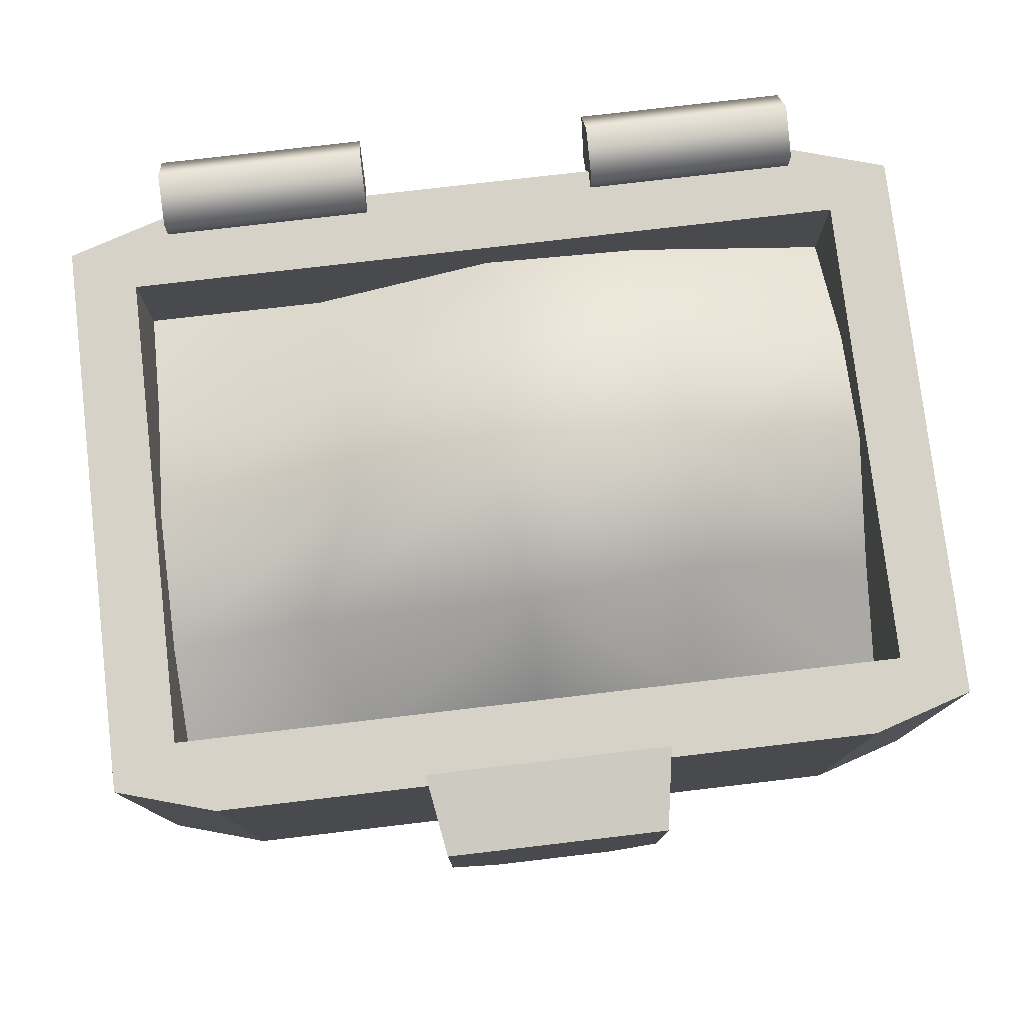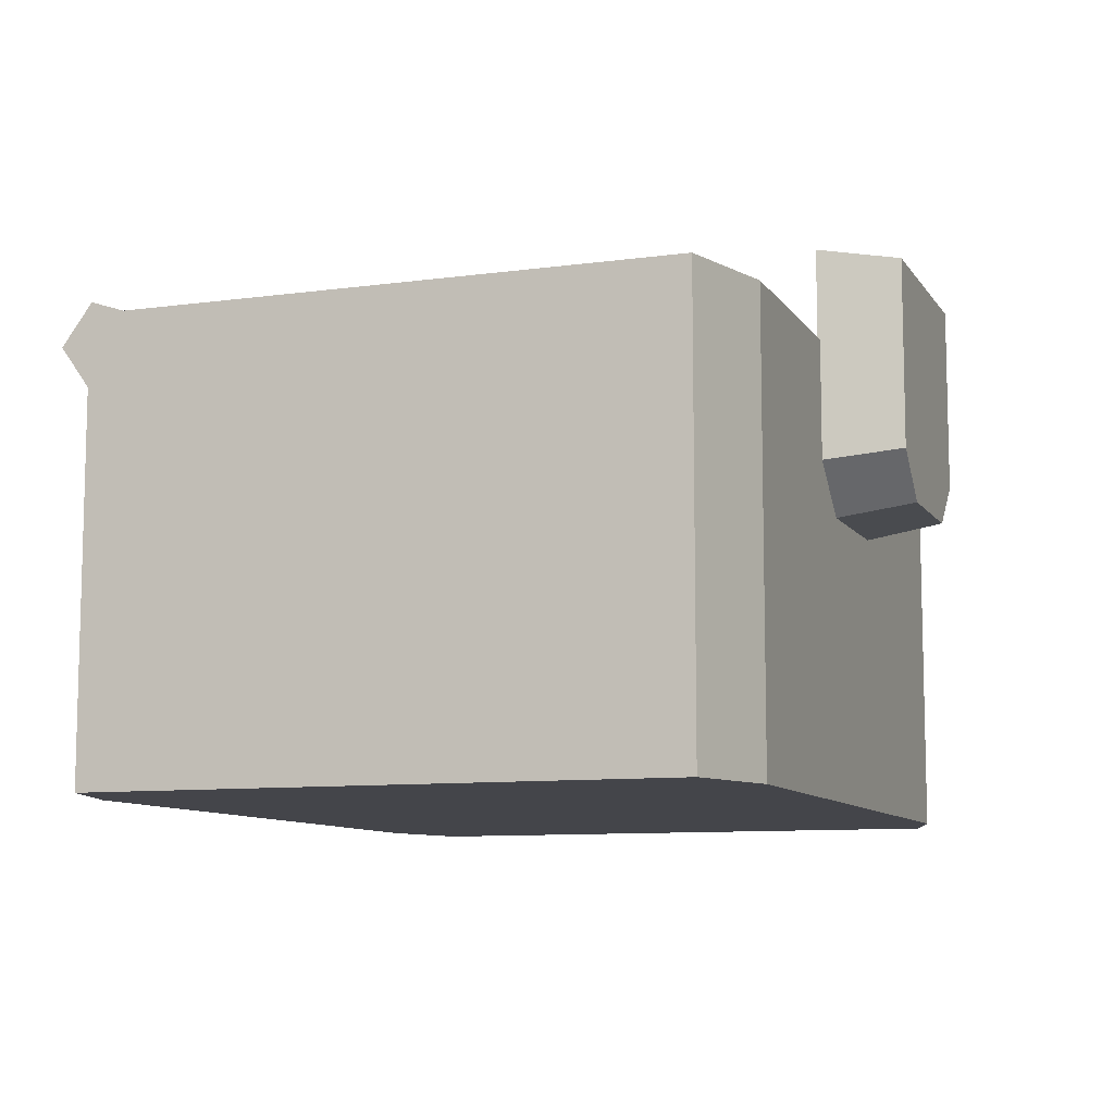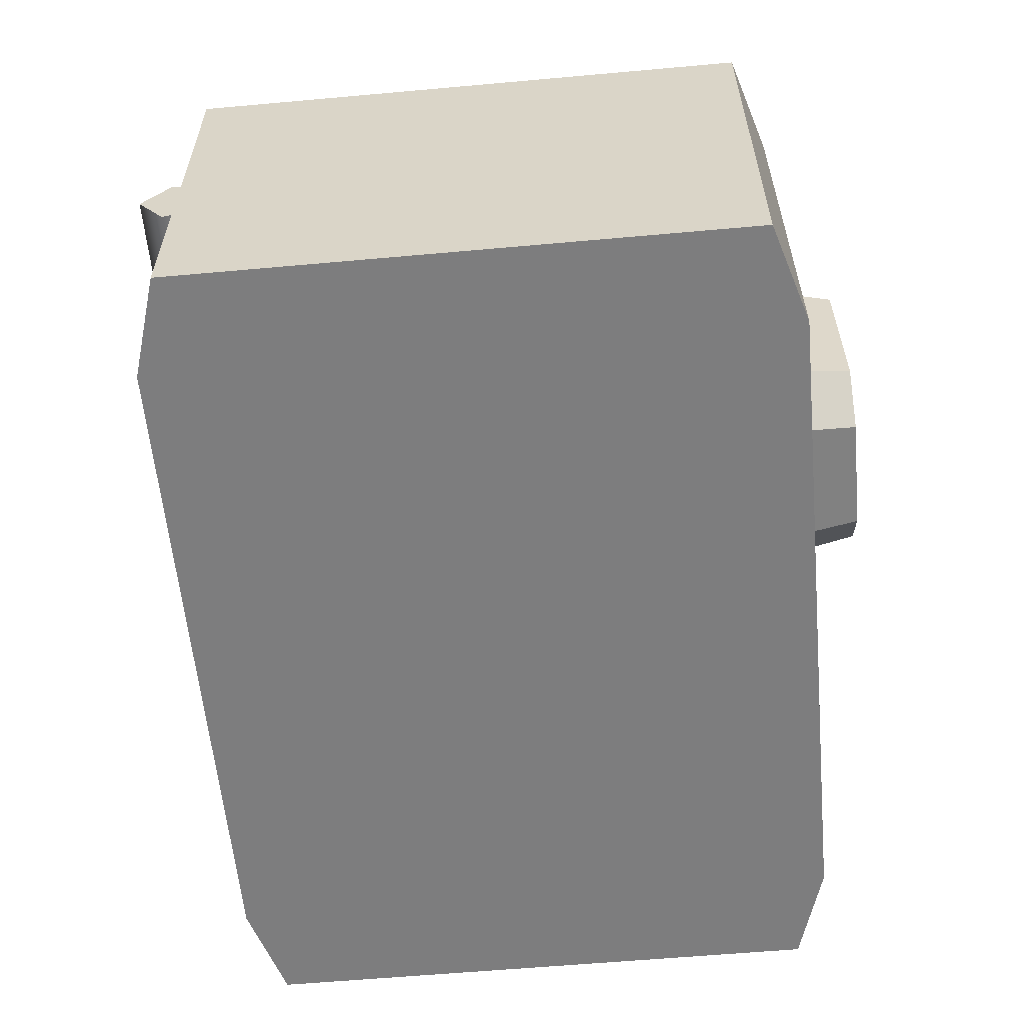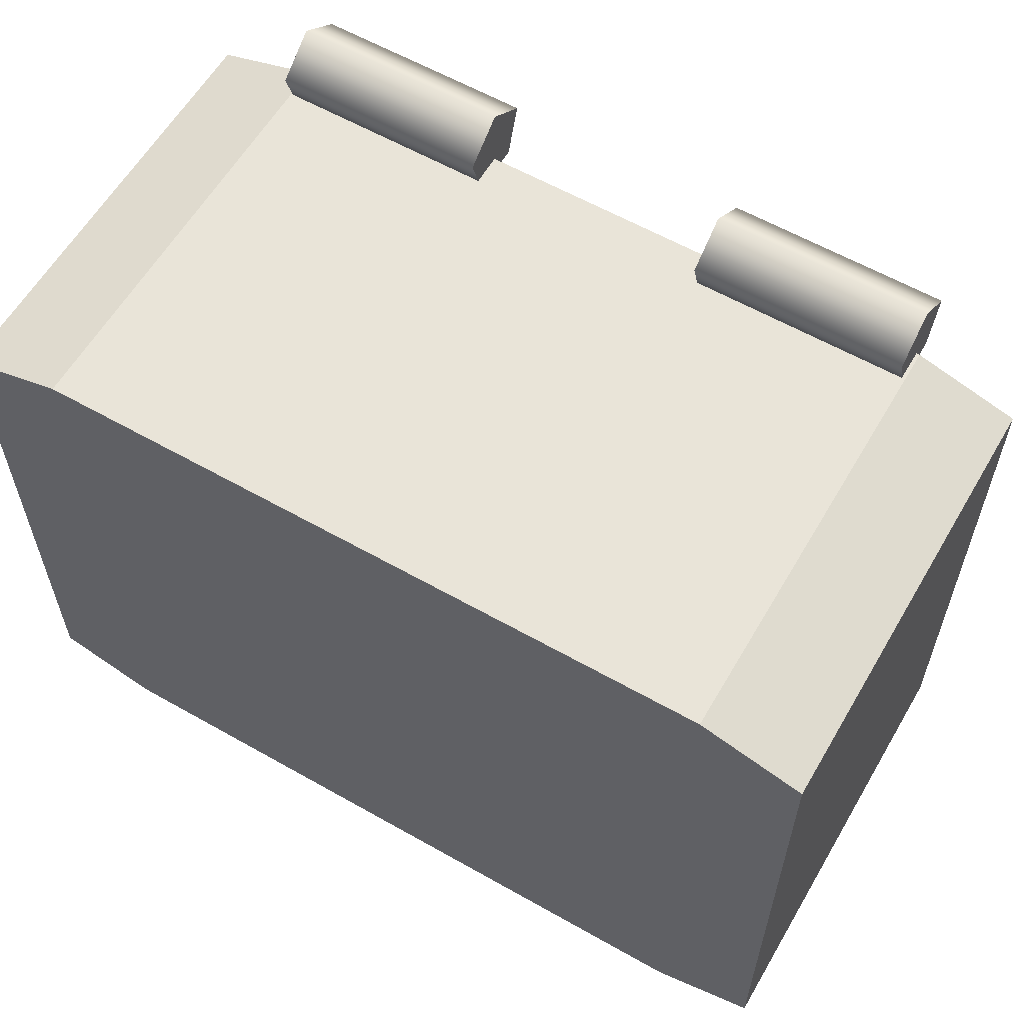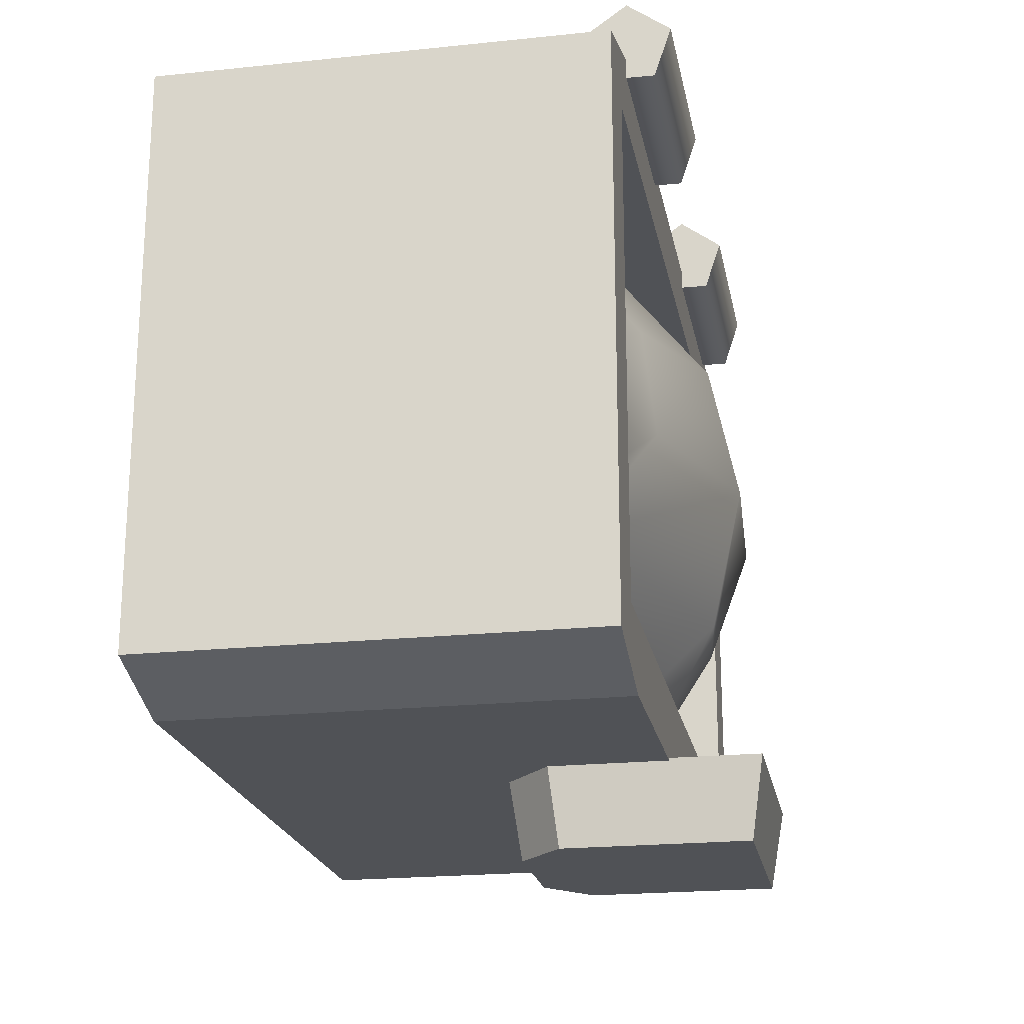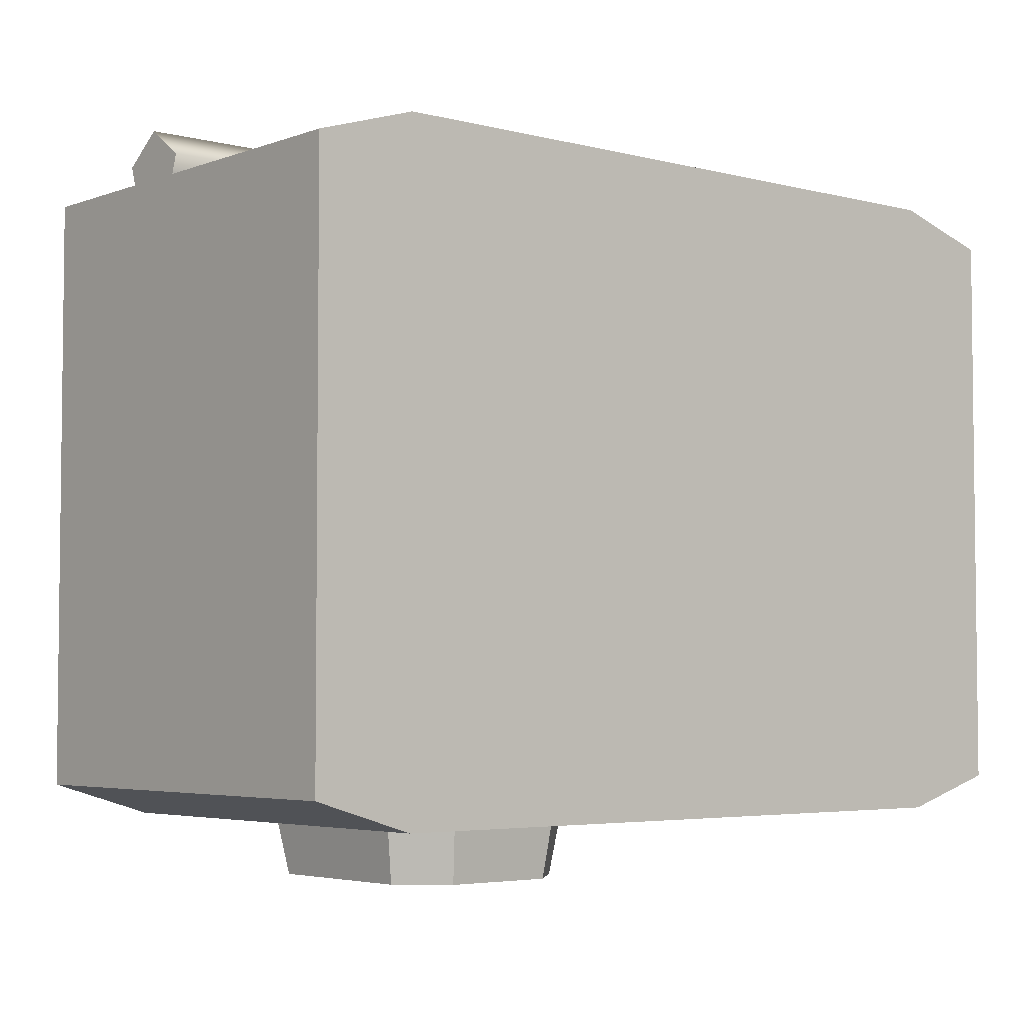
<metadata>
{"format":"obj","ext":"obj","renderer":"f3d","projection":"perspective","resolution":1024,"background":"white","views":[{"elev":77.6,"azim":173.3,"up":"+Y"},{"elev":-9.3,"azim":110.0,"up":"+Y"},{"elev":-59.1,"azim":95.3,"up":"+Y"},{"elev":60.0,"azim":30.2,"up":"+Z"},{"elev":-21.1,"azim":100.6,"up":"+Z"},{"elev":-4.2,"azim":-40.2,"up":"+Z"}]}
</metadata>
<code>
v -0.1097 0.3304 -0.3932
v 0.1097 0.3304 -0.3932
v -0.1097 0.517 -0.3932
v 0.1097 0.517 -0.3932
v -0.1227 0.3214 -0.3122
v 0.1227 0.3214 -0.3122
v 0.1227 0.53 -0.3122
v -0.1227 0.53 -0.3122
v -0.06187 0.2859 -0.3932
v -0.06918 0.2739 -0.3122
v 0.06186 0.2859 -0.3932
v 0.06917 0.2739 -0.3122
v -0.4443 -0.002129 0.2987
v -0.4443 -0.002129 -0.2832
v 0.4443 -0.002129 -0.2832
v 0.4443 -0.002129 0.2987
v -0.3421 -0.002129 -0.3146
v -0.3421 -0.002129 0.3301
v 0.3421 -0.002129 0.3301
v 0.3421 -0.002129 -0.3146
v -0.4443 0.4404 0.2987
v -0.4443 0.4404 -0.2832
v -0.3421 0.4404 -0.3146
v 0.3421 0.4404 -0.3146
v 0.4443 0.4404 -0.2832
v 0.4443 0.4404 0.2987
v 0.3421 0.4404 0.3301
v -0.3421 0.4404 0.3301
v 0.3784 0.4404 0.2555
v -0.3784 0.4404 0.2555
v 0.3784 0.4404 -0.24
v -0.3784 0.4404 -0.24
v 0.3784 0.05699 0.2555
v -0.3784 0.05699 0.2555
v 0.3784 0.05699 -0.24
v -0.3784 0.05699 -0.24
v -0.3398 0.4849 0.3615
v -0.3398 0.4419 0.3932
v -0.3398 0.3984 0.3621
v -0.3398 0.4146 0.3111
v -0.3398 0.468 0.3108
v -0.1227 0.4849 0.3615
v -0.1227 0.4419 0.3932
v -0.1227 0.3984 0.3621
v -0.1227 0.4146 0.3111
v -0.1227 0.468 0.3108
v 0.1216 0.4849 0.3615
v 0.1216 0.4419 0.3932
v 0.1216 0.3984 0.3621
v 0.1216 0.4146 0.3111
v 0.1216 0.468 0.3108
v 0.3387 0.4849 0.3615
v 0.3387 0.4419 0.3932
v 0.3387 0.3984 0.3621
v 0.3387 0.4146 0.3111
v 0.3387 0.468 0.3108
v 0.3784 0.3184 0.2555
v -0.3784 0.3172 0.2555
v 0.3784 0.3292 -0.24
v -0.3784 0.2767 -0.24
v -0.001923 0.3905 0.2555
v -0.00193 0.3708 -0.24
v 0.3784 0.3954 0.008026
v 0.01499 0.5092 -0.002407
v -0.3784 0.4054 0.007717
v 0.1905 0.3166 0.2555
v 0.1708 0.4423 0.004749
v 0.1905 0.2972 -0.24
v -0.168 0.3788 -0.24
v -0.1905 0.4969 0.000374
v -0.168 0.3779 0.2555
v -0.3784 0.3896 0.1259
v -0.168 0.4512 0.1623
v -0.01123 0.4773 0.149
v 0.1588 0.4268 0.1237
v 0.3784 0.3395 0.1448
v -0.3784 0.3317 -0.1144
v -0.168 0.4556 -0.1224
v -0.003517 0.4758 -0.14
v 0.2301 0.3659 -0.1182
v 0.3784 0.3816 -0.1333
f 2 11 9 1 3 4
f 1 9 10 5
f 2 4 7 6
f 3 1 5 8
f 4 3 8 7
f 8 5 10 12 6 7
f 12 10 9 11
f 11 2 6 12
f 21 22 14 13
f 22 23 17 14
f 25 26 16 15
f 28 21 13 18
f 18 13 14 17
f 24 25 15 20
f 16 19 20 15
f 26 27 19 16
f 20 17 23 24
f 18 17 20 19
f 27 28 18 19
f 34 33 35 36
f 28 27 29 30
f 27 26 29
f 26 25 31 29
f 25 24 31
f 24 23 32 31
f 23 22 32
f 22 21 30 32
f 21 28 30
f 30 29 33 34
f 29 31 35 33
f 31 32 36 35
f 32 30 34 36
f 37 38 43 42
f 38 39 44 43
f 39 40 45 44
f 40 41 46 45
f 41 37 42 46
f 38 37 41
f 39 38 41
f 40 39 41
f 44 45 43
f 45 46 43
f 46 42 43
f 47 48 53 52
f 48 49 54 53
f 49 50 55 54
f 50 51 56 55
f 51 47 52 56
f 48 47 51
f 49 48 51
f 50 49 51
f 54 55 53
f 55 56 53
f 56 52 53
f 73 74 64 70
f 67 64 74 75
f 68 62 79 80
f 79 62 69 78
f 63 67 75 76
f 59 68 80 81
f 78 69 60 77
f 72 73 70 65
f 58 71 73 72
f 71 61 74 73
f 75 74 61 66
f 76 75 66 57
f 70 78 77 65
f 64 79 78 70
f 80 79 64 67
f 81 80 67 63

</code>
